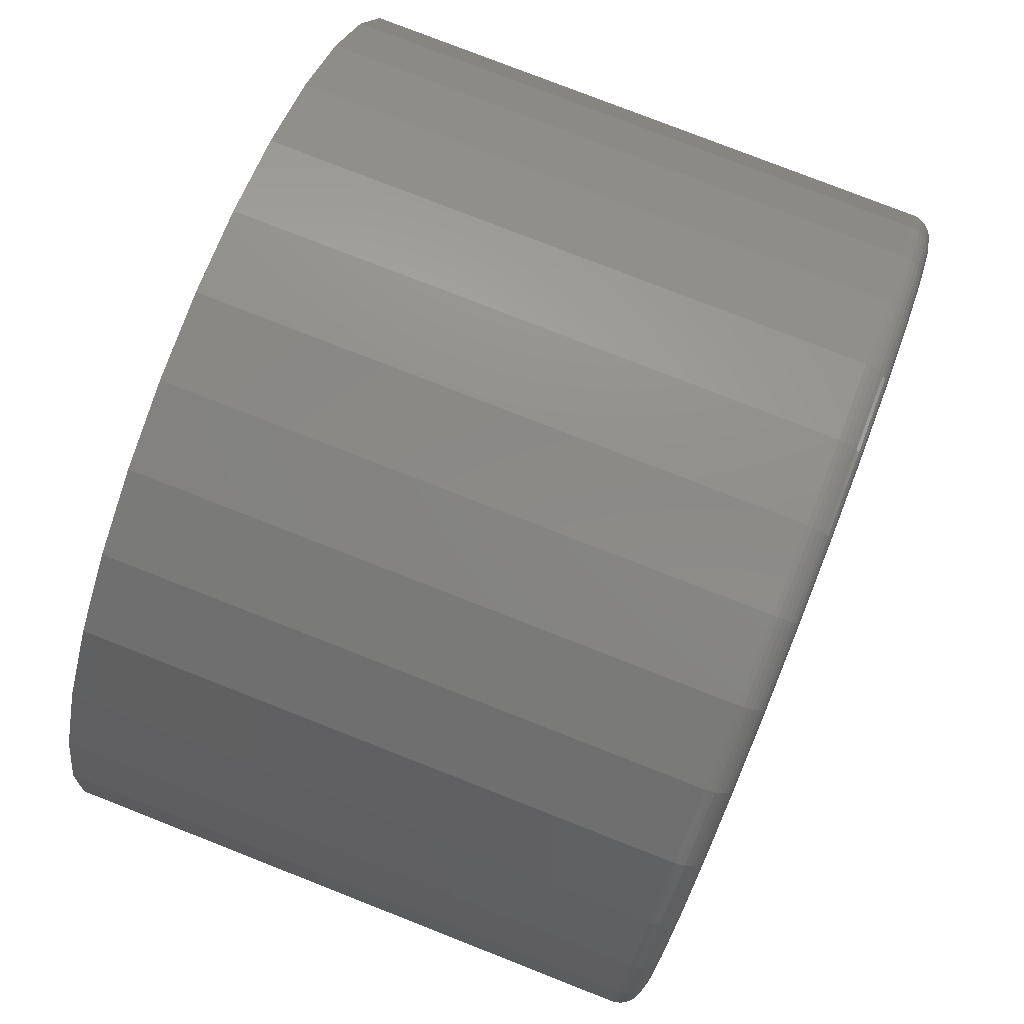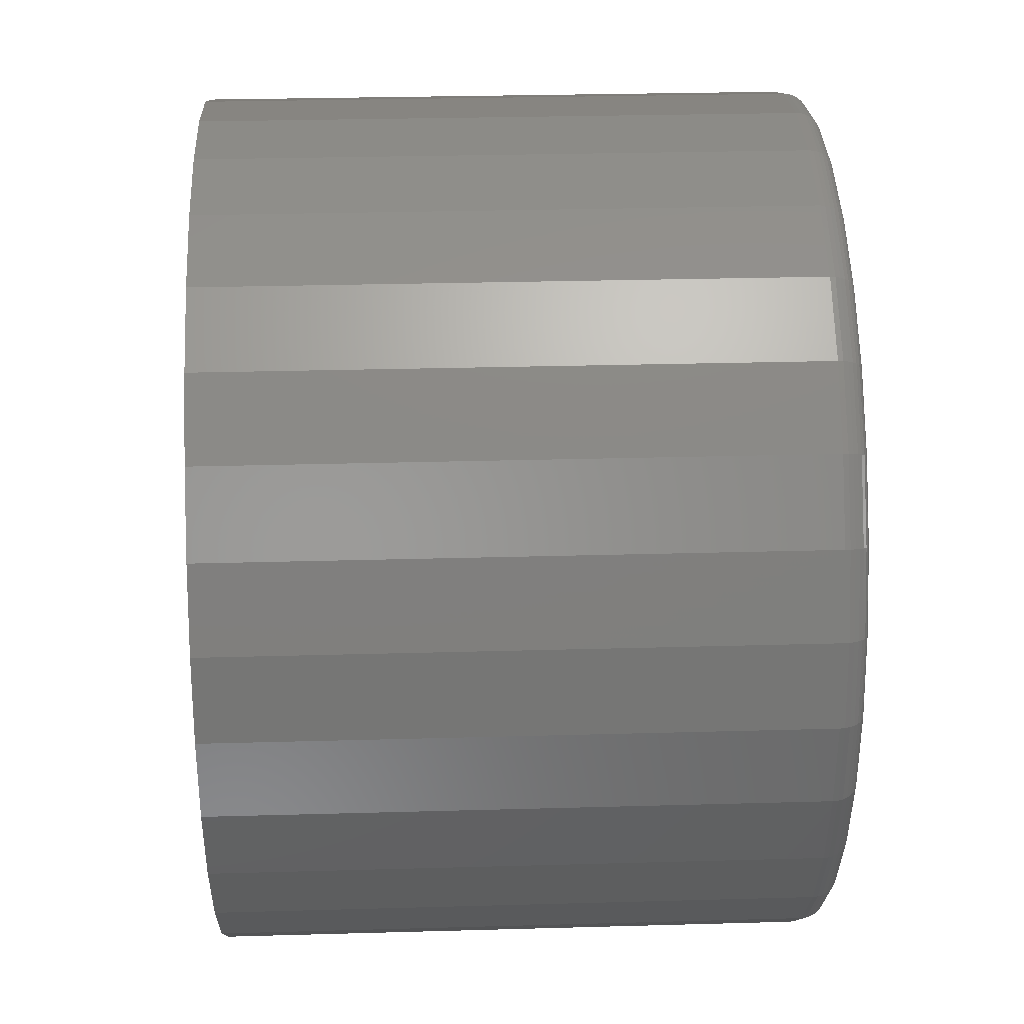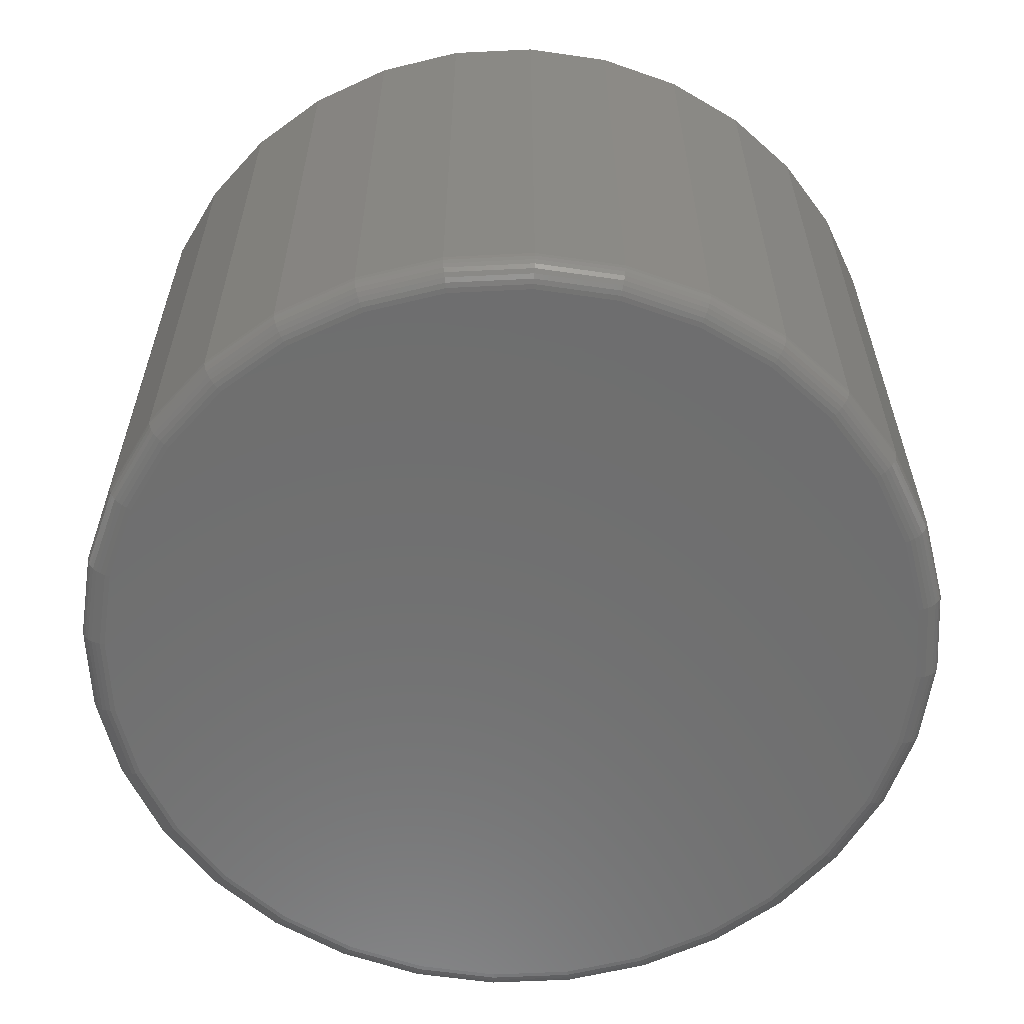
<metadata>
{"format":"stl","ext":"stl","renderer":"f3d","projection":"perspective","resolution":1024,"background":"white","views":[{"elev":78.3,"azim":-68.6,"up":"+Z"},{"elev":27.7,"azim":-92.5,"up":"+Z"},{"elev":-60.4,"azim":-70.3,"up":"+Y"}]}
</metadata>
<code>
# stl→obj: 320 verts, 636 faces
v 0.3543 -0.1875 0.424
v 0.4036 -0.1875 0.424
v 0.3789 -0.1875 0.4264
v 0.3306 -0.1875 0.4168
v 0.4273 -0.1875 0.4168
v 0.3087 -0.1875 0.4051
v 0.4492 -0.1875 0.4051
v 0.4492 -0.1875 0.1949
v 0.3306 -0.1875 0.1832
v 0.4273 -0.1875 0.1832
v 0.3543 -0.1875 0.176
v 0.4036 -0.1875 0.176
v 0.3789 -0.1875 0.1736
v 0.4683 -0.1875 0.3894
v 0.2896 -0.1875 0.3894
v 0.484 -0.1875 0.3702
v 0.2739 -0.1875 0.3702
v 0.4957 -0.1875 0.3484
v 0.2622 -0.1875 0.3484
v 0.5029 -0.1875 0.3247
v 0.255 -0.1875 0.3247
v 0.5053 -0.1875 0.3
v 0.2525 -0.1875 0.3
v 0.5029 -0.1875 0.2753
v 0.255 -0.1875 0.2753
v 0.4957 -0.1875 0.2516
v 0.2622 -0.1875 0.2516
v 0.484 -0.1875 0.2298
v 0.2739 -0.1875 0.2298
v 0.4683 -0.1875 0.2106
v 0.2896 -0.1875 0.2106
v 0.3087 -0.1875 0.1949
v 0.5132 0 0.3
v 0.5132 -0.1797 0.3
v 0.5106 0 0.2738
v 0.5106 -0.1797 0.2738
v 0.5029 0 0.2486
v 0.5029 -0.1797 0.2486
v 0.4905 0 0.2254
v 0.4905 -0.1797 0.2254
v 0.4738 0 0.2051
v 0.4738 -0.1797 0.2051
v 0.4535 0 0.1884
v 0.4535 -0.1797 0.1884
v 0.4303 0 0.176
v 0.4303 -0.1797 0.176
v 0.4051 0 0.1684
v 0.4051 -0.1797 0.1684
v 0.3789 0 0.1658
v 0.3789 -0.1797 0.1658
v 0.3528 0 0.1684
v 0.3528 -0.1797 0.1684
v 0.3276 0 0.176
v 0.3276 -0.1797 0.176
v 0.3044 0 0.1884
v 0.3044 -0.1797 0.1884
v 0.284 0 0.2051
v 0.284 -0.1797 0.2051
v 0.2674 0 0.2254
v 0.2674 -0.1797 0.2254
v 0.255 0 0.2486
v 0.255 -0.1797 0.2486
v 0.2473 0 0.2738
v 0.2473 -0.1797 0.2738
v 0.2447 0 0.3
v 0.2447 -0.1797 0.3
v 0.2473 0 0.3262
v 0.2473 -0.1797 0.3262
v 0.255 0 0.3514
v 0.255 -0.1797 0.3514
v 0.2674 0 0.3746
v 0.2674 -0.1797 0.3746
v 0.284 0 0.3949
v 0.284 -0.1797 0.3949
v 0.3044 0 0.4116
v 0.3044 -0.1797 0.4116
v 0.3276 0 0.424
v 0.3276 -0.1797 0.424
v 0.3528 0 0.4316
v 0.3528 -0.1797 0.4316
v 0.3789 0 0.4342
v 0.3789 -0.1797 0.4342
v 0.4051 0 0.4316
v 0.4051 -0.1797 0.4316
v 0.4303 0 0.424
v 0.4303 -0.1797 0.424
v 0.4535 0 0.4116
v 0.4535 -0.1797 0.4116
v 0.4738 0 0.3949
v 0.4738 -0.1797 0.3949
v 0.4905 0 0.3746
v 0.4905 -0.1797 0.3746
v 0.5029 0 0.3514
v 0.5029 -0.1797 0.3514
v 0.5106 0 0.3262
v 0.5106 -0.1797 0.3262
v 0.251 -0.1873 0.3
v 0.2535 -0.1873 0.325
v 0.2496 -0.1869 0.3
v 0.252 -0.1869 0.3252
v 0.2482 -0.1862 0.3
v 0.2507 -0.1862 0.3255
v 0.247 -0.1852 0.3
v 0.2496 -0.1852 0.3257
v 0.2461 -0.184 0.3
v 0.2486 -0.184 0.3259
v 0.2453 -0.1827 0.3
v 0.2479 -0.1827 0.3261
v 0.2449 -0.1812 0.3
v 0.2475 -0.1812 0.3262
v 0.5044 -0.1873 0.325
v 0.5069 -0.1873 0.3
v 0.5058 -0.1869 0.3252
v 0.5083 -0.1869 0.3
v 0.5072 -0.1862 0.3255
v 0.5097 -0.1862 0.3
v 0.5083 -0.1852 0.3257
v 0.5109 -0.1852 0.3
v 0.5093 -0.184 0.3259
v 0.5118 -0.184 0.3
v 0.51 -0.1827 0.3261
v 0.5126 -0.1827 0.3
v 0.5104 -0.1812 0.3262
v 0.513 -0.1812 0.3
v 0.4971 -0.1873 0.349
v 0.4985 -0.1869 0.3495
v 0.4997 -0.1862 0.35
v 0.5008 -0.1852 0.3505
v 0.5017 -0.184 0.3509
v 0.5024 -0.1827 0.3511
v 0.5028 -0.1812 0.3513
v 0.4853 -0.1873 0.3711
v 0.4865 -0.1869 0.3719
v 0.4877 -0.1862 0.3726
v 0.4886 -0.1852 0.3733
v 0.4894 -0.184 0.3738
v 0.49 -0.1827 0.3742
v 0.4904 -0.1812 0.3745
v 0.4694 -0.1873 0.3905
v 0.4704 -0.1869 0.3915
v 0.4714 -0.1862 0.3924
v 0.4722 -0.1852 0.3933
v 0.4729 -0.184 0.394
v 0.4734 -0.1827 0.3945
v 0.4737 -0.1812 0.3948
v 0.45 -0.1873 0.4064
v 0.4508 -0.1869 0.4076
v 0.4516 -0.1862 0.4087
v 0.4522 -0.1852 0.4097
v 0.4528 -0.184 0.4105
v 0.4532 -0.1827 0.4111
v 0.4534 -0.1812 0.4115
v 0.4279 -0.1873 0.4182
v 0.4285 -0.1869 0.4195
v 0.429 -0.1862 0.4208
v 0.4294 -0.1852 0.4219
v 0.4298 -0.184 0.4228
v 0.4301 -0.1827 0.4234
v 0.4303 -0.1812 0.4239
v 0.4039 -0.1873 0.4255
v 0.4042 -0.1869 0.4269
v 0.4045 -0.1862 0.4282
v 0.4047 -0.1852 0.4294
v 0.4049 -0.184 0.4303
v 0.405 -0.1827 0.431
v 0.4051 -0.1812 0.4315
v 0.3789 -0.1873 0.4279
v 0.3789 -0.1869 0.4294
v 0.3789 -0.1862 0.4307
v 0.3789 -0.1852 0.4319
v 0.3789 -0.184 0.4329
v 0.3789 -0.1827 0.4336
v 0.3789 -0.1812 0.4341
v 0.354 -0.1873 0.4255
v 0.3537 -0.1869 0.4269
v 0.3534 -0.1862 0.4282
v 0.3532 -0.1852 0.4294
v 0.353 -0.184 0.4303
v 0.3529 -0.1827 0.431
v 0.3528 -0.1812 0.4315
v 0.33 -0.1873 0.4182
v 0.3294 -0.1869 0.4195
v 0.3289 -0.1862 0.4208
v 0.3285 -0.1852 0.4219
v 0.3281 -0.184 0.4228
v 0.3278 -0.1827 0.4234
v 0.3276 -0.1812 0.4239
v 0.3079 -0.1873 0.4064
v 0.3071 -0.1869 0.4076
v 0.3063 -0.1862 0.4087
v 0.3057 -0.1852 0.4097
v 0.3051 -0.184 0.4105
v 0.3047 -0.1827 0.4111
v 0.3045 -0.1812 0.4115
v 0.2885 -0.1873 0.3905
v 0.2875 -0.1869 0.3915
v 0.2865 -0.1862 0.3924
v 0.2857 -0.1852 0.3933
v 0.285 -0.184 0.394
v 0.2845 -0.1827 0.3945
v 0.2842 -0.1812 0.3948
v 0.2726 -0.1873 0.3711
v 0.2714 -0.1869 0.3719
v 0.2702 -0.1862 0.3726
v 0.2693 -0.1852 0.3733
v 0.2685 -0.184 0.3738
v 0.2678 -0.1827 0.3742
v 0.2675 -0.1812 0.3745
v 0.2608 -0.1873 0.349
v 0.2594 -0.1869 0.3495
v 0.2582 -0.1862 0.35
v 0.2571 -0.1852 0.3505
v 0.2562 -0.184 0.3509
v 0.2555 -0.1827 0.3511
v 0.2551 -0.1812 0.3513
v 0.5044 -0.1873 0.275
v 0.5058 -0.1869 0.2748
v 0.5072 -0.1862 0.2745
v 0.5083 -0.1852 0.2743
v 0.5093 -0.184 0.2741
v 0.51 -0.1827 0.2739
v 0.5104 -0.1812 0.2738
v 0.2535 -0.1873 0.275
v 0.252 -0.1869 0.2748
v 0.2507 -0.1862 0.2745
v 0.2496 -0.1852 0.2743
v 0.2486 -0.184 0.2741
v 0.2479 -0.1827 0.2739
v 0.2475 -0.1812 0.2738
v 0.2608 -0.1873 0.251
v 0.2594 -0.1869 0.2505
v 0.2582 -0.1862 0.25
v 0.2571 -0.1852 0.2495
v 0.2562 -0.184 0.2491
v 0.2555 -0.1827 0.2489
v 0.2551 -0.1812 0.2487
v 0.2726 -0.1873 0.2289
v 0.2714 -0.1869 0.2281
v 0.2702 -0.1862 0.2274
v 0.2693 -0.1852 0.2267
v 0.2685 -0.184 0.2262
v 0.2678 -0.1827 0.2258
v 0.2675 -0.1812 0.2255
v 0.2885 -0.1873 0.2095
v 0.2875 -0.1869 0.2085
v 0.2865 -0.1862 0.2076
v 0.2857 -0.1852 0.2067
v 0.285 -0.184 0.206
v 0.2845 -0.1827 0.2055
v 0.2842 -0.1812 0.2052
v 0.3079 -0.1873 0.1936
v 0.3071 -0.1869 0.1924
v 0.3063 -0.1862 0.1913
v 0.3057 -0.1852 0.1903
v 0.3051 -0.184 0.1895
v 0.3047 -0.1827 0.1889
v 0.3045 -0.1812 0.1885
v 0.33 -0.1873 0.1818
v 0.3294 -0.1869 0.1805
v 0.3289 -0.1862 0.1792
v 0.3285 -0.1852 0.1781
v 0.3281 -0.184 0.1772
v 0.3278 -0.1827 0.1766
v 0.3276 -0.1812 0.1761
v 0.354 -0.1873 0.1745
v 0.3537 -0.1869 0.1731
v 0.3534 -0.1862 0.1718
v 0.3532 -0.1852 0.1706
v 0.353 -0.184 0.1697
v 0.3529 -0.1827 0.169
v 0.3528 -0.1812 0.1685
v 0.3789 -0.1873 0.1721
v 0.3789 -0.1869 0.1706
v 0.3789 -0.1862 0.1693
v 0.3789 -0.1852 0.1681
v 0.3789 -0.184 0.1671
v 0.3789 -0.1827 0.1664
v 0.3789 -0.1812 0.1659
v 0.4039 -0.1873 0.1745
v 0.4042 -0.1869 0.1731
v 0.4045 -0.1862 0.1718
v 0.4047 -0.1852 0.1706
v 0.4049 -0.184 0.1697
v 0.405 -0.1827 0.169
v 0.4051 -0.1812 0.1685
v 0.4279 -0.1873 0.1818
v 0.4285 -0.1869 0.1805
v 0.429 -0.1862 0.1792
v 0.4294 -0.1852 0.1781
v 0.4298 -0.184 0.1772
v 0.4301 -0.1827 0.1766
v 0.4303 -0.1812 0.1761
v 0.45 -0.1873 0.1936
v 0.4508 -0.1869 0.1924
v 0.4516 -0.1862 0.1913
v 0.4522 -0.1852 0.1903
v 0.4528 -0.184 0.1895
v 0.4532 -0.1827 0.1889
v 0.4534 -0.1812 0.1885
v 0.4694 -0.1873 0.2095
v 0.4704 -0.1869 0.2085
v 0.4714 -0.1862 0.2076
v 0.4722 -0.1852 0.2067
v 0.4729 -0.184 0.206
v 0.4734 -0.1827 0.2055
v 0.4737 -0.1812 0.2052
v 0.4853 -0.1873 0.2289
v 0.4865 -0.1869 0.2281
v 0.4877 -0.1862 0.2274
v 0.4886 -0.1852 0.2267
v 0.4894 -0.184 0.2262
v 0.49 -0.1827 0.2258
v 0.4904 -0.1812 0.2255
v 0.4971 -0.1873 0.251
v 0.4985 -0.1869 0.2505
v 0.4997 -0.1862 0.25
v 0.5008 -0.1852 0.2495
v 0.5017 -0.184 0.2491
v 0.5024 -0.1827 0.2489
v 0.5028 -0.1812 0.2487
f 1 2 3
f 2 1 4
f 2 4 5
f 5 4 6
f 5 6 7
f 8 9 10
f 10 9 11
f 10 11 12
f 12 11 13
f 7 6 14
f 14 6 15
f 14 15 16
f 16 15 17
f 16 17 18
f 18 17 19
f 18 19 20
f 20 19 21
f 20 21 22
f 22 21 23
f 22 23 24
f 24 23 25
f 24 25 26
f 26 25 27
f 26 27 28
f 28 27 29
f 28 29 30
f 30 29 31
f 30 31 8
f 8 31 32
f 8 32 9
f 33 34 35
f 35 34 36
f 35 36 37
f 37 36 38
f 37 38 39
f 39 38 40
f 39 40 41
f 41 40 42
f 41 42 43
f 43 42 44
f 43 44 45
f 45 44 46
f 45 46 47
f 47 46 48
f 47 48 49
f 49 48 50
f 49 50 51
f 51 50 52
f 51 52 53
f 53 52 54
f 53 54 55
f 55 54 56
f 55 56 57
f 57 56 58
f 57 58 59
f 59 58 60
f 59 60 61
f 61 60 62
f 61 62 63
f 63 62 64
f 63 64 65
f 65 64 66
f 65 66 67
f 67 66 68
f 67 68 69
f 69 68 70
f 69 70 71
f 71 70 72
f 71 72 73
f 73 72 74
f 73 74 75
f 75 74 76
f 75 76 77
f 77 76 78
f 77 78 79
f 79 78 80
f 79 80 81
f 81 80 82
f 81 82 83
f 83 82 84
f 83 84 85
f 85 84 86
f 85 86 87
f 87 86 88
f 87 88 89
f 89 88 90
f 89 90 91
f 91 90 92
f 91 92 93
f 93 92 94
f 93 94 95
f 95 94 96
f 95 96 33
f 33 96 34
f 23 21 97
f 97 21 98
f 97 98 99
f 99 98 100
f 99 100 101
f 101 100 102
f 101 102 103
f 103 102 104
f 103 104 105
f 105 104 106
f 105 106 107
f 107 106 108
f 107 108 109
f 109 108 110
f 109 110 66
f 66 110 68
f 20 22 111
f 111 22 112
f 111 112 113
f 113 112 114
f 113 114 115
f 115 114 116
f 115 116 117
f 117 116 118
f 117 118 119
f 119 118 120
f 119 120 121
f 121 120 122
f 121 122 123
f 123 122 124
f 123 124 96
f 96 124 34
f 18 20 125
f 125 20 111
f 125 111 126
f 126 111 113
f 126 113 127
f 127 113 115
f 127 115 128
f 128 115 117
f 128 117 129
f 129 117 119
f 129 119 130
f 130 119 121
f 130 121 131
f 131 121 123
f 131 123 94
f 94 123 96
f 16 18 132
f 132 18 125
f 132 125 133
f 133 125 126
f 133 126 134
f 134 126 127
f 134 127 135
f 135 127 128
f 135 128 136
f 136 128 129
f 136 129 137
f 137 129 130
f 137 130 138
f 138 130 131
f 138 131 92
f 92 131 94
f 14 16 139
f 139 16 132
f 139 132 140
f 140 132 133
f 140 133 141
f 141 133 134
f 141 134 142
f 142 134 135
f 142 135 143
f 143 135 136
f 143 136 144
f 144 136 137
f 144 137 145
f 145 137 138
f 145 138 90
f 90 138 92
f 7 14 146
f 146 14 139
f 146 139 147
f 147 139 140
f 147 140 148
f 148 140 141
f 148 141 149
f 149 141 142
f 149 142 150
f 150 142 143
f 150 143 151
f 151 143 144
f 151 144 152
f 152 144 145
f 152 145 88
f 88 145 90
f 5 7 153
f 153 7 146
f 153 146 154
f 154 146 147
f 154 147 155
f 155 147 148
f 155 148 156
f 156 148 149
f 156 149 157
f 157 149 150
f 157 150 158
f 158 150 151
f 158 151 159
f 159 151 152
f 159 152 86
f 86 152 88
f 2 5 160
f 160 5 153
f 160 153 161
f 161 153 154
f 161 154 162
f 162 154 155
f 162 155 163
f 163 155 156
f 163 156 164
f 164 156 157
f 164 157 165
f 165 157 158
f 165 158 166
f 166 158 159
f 166 159 84
f 84 159 86
f 3 2 167
f 167 2 160
f 167 160 168
f 168 160 161
f 168 161 169
f 169 161 162
f 169 162 170
f 170 162 163
f 170 163 171
f 171 163 164
f 171 164 172
f 172 164 165
f 172 165 173
f 173 165 166
f 173 166 82
f 82 166 84
f 1 3 174
f 174 3 167
f 174 167 175
f 175 167 168
f 175 168 176
f 176 168 169
f 176 169 177
f 177 169 170
f 177 170 178
f 178 170 171
f 178 171 179
f 179 171 172
f 179 172 180
f 180 172 173
f 180 173 80
f 80 173 82
f 4 1 181
f 181 1 174
f 181 174 182
f 182 174 175
f 182 175 183
f 183 175 176
f 183 176 184
f 184 176 177
f 184 177 185
f 185 177 178
f 185 178 186
f 186 178 179
f 186 179 187
f 187 179 180
f 187 180 78
f 78 180 80
f 6 4 188
f 188 4 181
f 188 181 189
f 189 181 182
f 189 182 190
f 190 182 183
f 190 183 191
f 191 183 184
f 191 184 192
f 192 184 185
f 192 185 193
f 193 185 186
f 193 186 194
f 194 186 187
f 194 187 76
f 76 187 78
f 15 6 195
f 195 6 188
f 195 188 196
f 196 188 189
f 196 189 197
f 197 189 190
f 197 190 198
f 198 190 191
f 198 191 199
f 199 191 192
f 199 192 200
f 200 192 193
f 200 193 201
f 201 193 194
f 201 194 74
f 74 194 76
f 17 15 202
f 202 15 195
f 202 195 203
f 203 195 196
f 203 196 204
f 204 196 197
f 204 197 205
f 205 197 198
f 205 198 206
f 206 198 199
f 206 199 207
f 207 199 200
f 207 200 208
f 208 200 201
f 208 201 72
f 72 201 74
f 19 17 209
f 209 17 202
f 209 202 210
f 210 202 203
f 210 203 211
f 211 203 204
f 211 204 212
f 212 204 205
f 212 205 213
f 213 205 206
f 213 206 214
f 214 206 207
f 214 207 215
f 215 207 208
f 215 208 70
f 70 208 72
f 21 19 98
f 98 19 209
f 98 209 100
f 100 209 210
f 100 210 102
f 102 210 211
f 102 211 104
f 104 211 212
f 104 212 106
f 106 212 213
f 106 213 108
f 108 213 214
f 108 214 110
f 110 214 215
f 110 215 68
f 68 215 70
f 22 24 112
f 112 24 216
f 112 216 114
f 114 216 217
f 114 217 116
f 116 217 218
f 116 218 118
f 118 218 219
f 118 219 120
f 120 219 220
f 120 220 122
f 122 220 221
f 122 221 124
f 124 221 222
f 124 222 34
f 34 222 36
f 25 23 223
f 223 23 97
f 223 97 224
f 224 97 99
f 224 99 225
f 225 99 101
f 225 101 226
f 226 101 103
f 226 103 227
f 227 103 105
f 227 105 228
f 228 105 107
f 228 107 229
f 229 107 109
f 229 109 64
f 64 109 66
f 27 25 230
f 230 25 223
f 230 223 231
f 231 223 224
f 231 224 232
f 232 224 225
f 232 225 233
f 233 225 226
f 233 226 234
f 234 226 227
f 234 227 235
f 235 227 228
f 235 228 236
f 236 228 229
f 236 229 62
f 62 229 64
f 29 27 237
f 237 27 230
f 237 230 238
f 238 230 231
f 238 231 239
f 239 231 232
f 239 232 240
f 240 232 233
f 240 233 241
f 241 233 234
f 241 234 242
f 242 234 235
f 242 235 243
f 243 235 236
f 243 236 60
f 60 236 62
f 31 29 244
f 244 29 237
f 244 237 245
f 245 237 238
f 245 238 246
f 246 238 239
f 246 239 247
f 247 239 240
f 247 240 248
f 248 240 241
f 248 241 249
f 249 241 242
f 249 242 250
f 250 242 243
f 250 243 58
f 58 243 60
f 32 31 251
f 251 31 244
f 251 244 252
f 252 244 245
f 252 245 253
f 253 245 246
f 253 246 254
f 254 246 247
f 254 247 255
f 255 247 248
f 255 248 256
f 256 248 249
f 256 249 257
f 257 249 250
f 257 250 56
f 56 250 58
f 9 32 258
f 258 32 251
f 258 251 259
f 259 251 252
f 259 252 260
f 260 252 253
f 260 253 261
f 261 253 254
f 261 254 262
f 262 254 255
f 262 255 263
f 263 255 256
f 263 256 264
f 264 256 257
f 264 257 54
f 54 257 56
f 11 9 265
f 265 9 258
f 265 258 266
f 266 258 259
f 266 259 267
f 267 259 260
f 267 260 268
f 268 260 261
f 268 261 269
f 269 261 262
f 269 262 270
f 270 262 263
f 270 263 271
f 271 263 264
f 271 264 52
f 52 264 54
f 13 11 272
f 272 11 265
f 272 265 273
f 273 265 266
f 273 266 274
f 274 266 267
f 274 267 275
f 275 267 268
f 275 268 276
f 276 268 269
f 276 269 277
f 277 269 270
f 277 270 278
f 278 270 271
f 278 271 50
f 50 271 52
f 12 13 279
f 279 13 272
f 279 272 280
f 280 272 273
f 280 273 281
f 281 273 274
f 281 274 282
f 282 274 275
f 282 275 283
f 283 275 276
f 283 276 284
f 284 276 277
f 284 277 285
f 285 277 278
f 285 278 48
f 48 278 50
f 10 12 286
f 286 12 279
f 286 279 287
f 287 279 280
f 287 280 288
f 288 280 281
f 288 281 289
f 289 281 282
f 289 282 290
f 290 282 283
f 290 283 291
f 291 283 284
f 291 284 292
f 292 284 285
f 292 285 46
f 46 285 48
f 8 10 293
f 293 10 286
f 293 286 294
f 294 286 287
f 294 287 295
f 295 287 288
f 295 288 296
f 296 288 289
f 296 289 297
f 297 289 290
f 297 290 298
f 298 290 291
f 298 291 299
f 299 291 292
f 299 292 44
f 44 292 46
f 30 8 300
f 300 8 293
f 300 293 301
f 301 293 294
f 301 294 302
f 302 294 295
f 302 295 303
f 303 295 296
f 303 296 304
f 304 296 297
f 304 297 305
f 305 297 298
f 305 298 306
f 306 298 299
f 306 299 42
f 42 299 44
f 28 30 307
f 307 30 300
f 307 300 308
f 308 300 301
f 308 301 309
f 309 301 302
f 309 302 310
f 310 302 303
f 310 303 311
f 311 303 304
f 311 304 312
f 312 304 305
f 312 305 313
f 313 305 306
f 313 306 40
f 40 306 42
f 26 28 314
f 314 28 307
f 314 307 315
f 315 307 308
f 315 308 316
f 316 308 309
f 316 309 317
f 317 309 310
f 317 310 318
f 318 310 311
f 318 311 319
f 319 311 312
f 319 312 320
f 320 312 313
f 320 313 38
f 38 313 40
f 24 26 216
f 216 26 314
f 216 314 217
f 217 314 315
f 217 315 218
f 218 315 316
f 218 316 219
f 219 316 317
f 219 317 220
f 220 317 318
f 220 318 221
f 221 318 319
f 221 319 222
f 222 319 320
f 222 320 36
f 36 320 38
f 81 83 79
f 77 79 83
f 85 77 83
f 47 51 45
f 49 51 47
f 51 53 45
f 45 53 55
f 45 55 43
f 43 55 57
f 43 57 41
f 41 57 59
f 41 59 39
f 39 59 61
f 39 61 37
f 37 61 63
f 37 63 35
f 35 63 65
f 35 65 33
f 33 65 67
f 33 67 95
f 95 67 69
f 95 69 93
f 93 69 71
f 93 71 91
f 91 71 73
f 91 73 89
f 89 73 75
f 89 75 87
f 87 75 77
f 87 77 85

</code>
